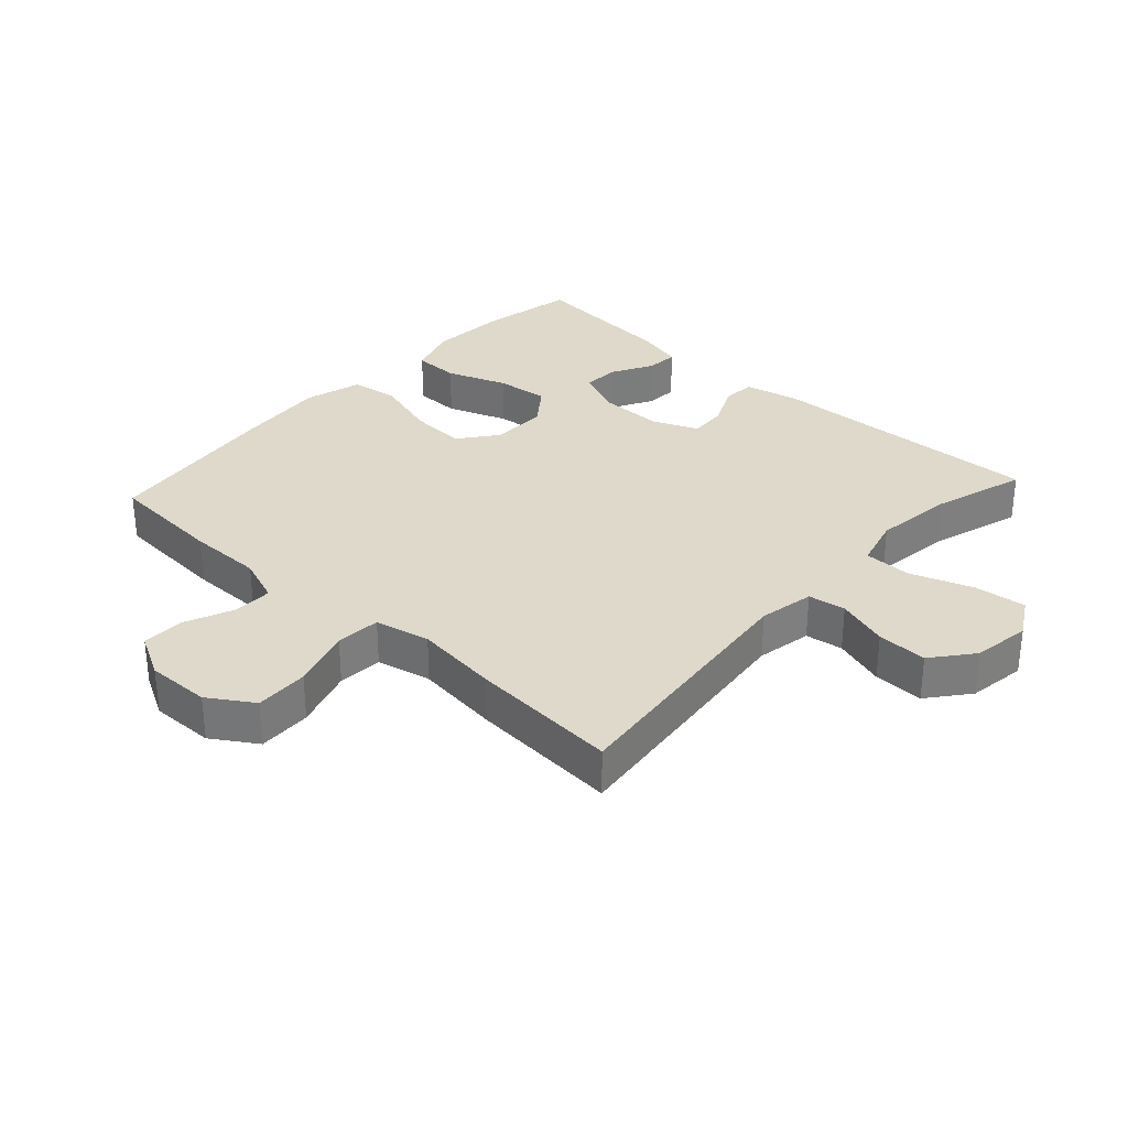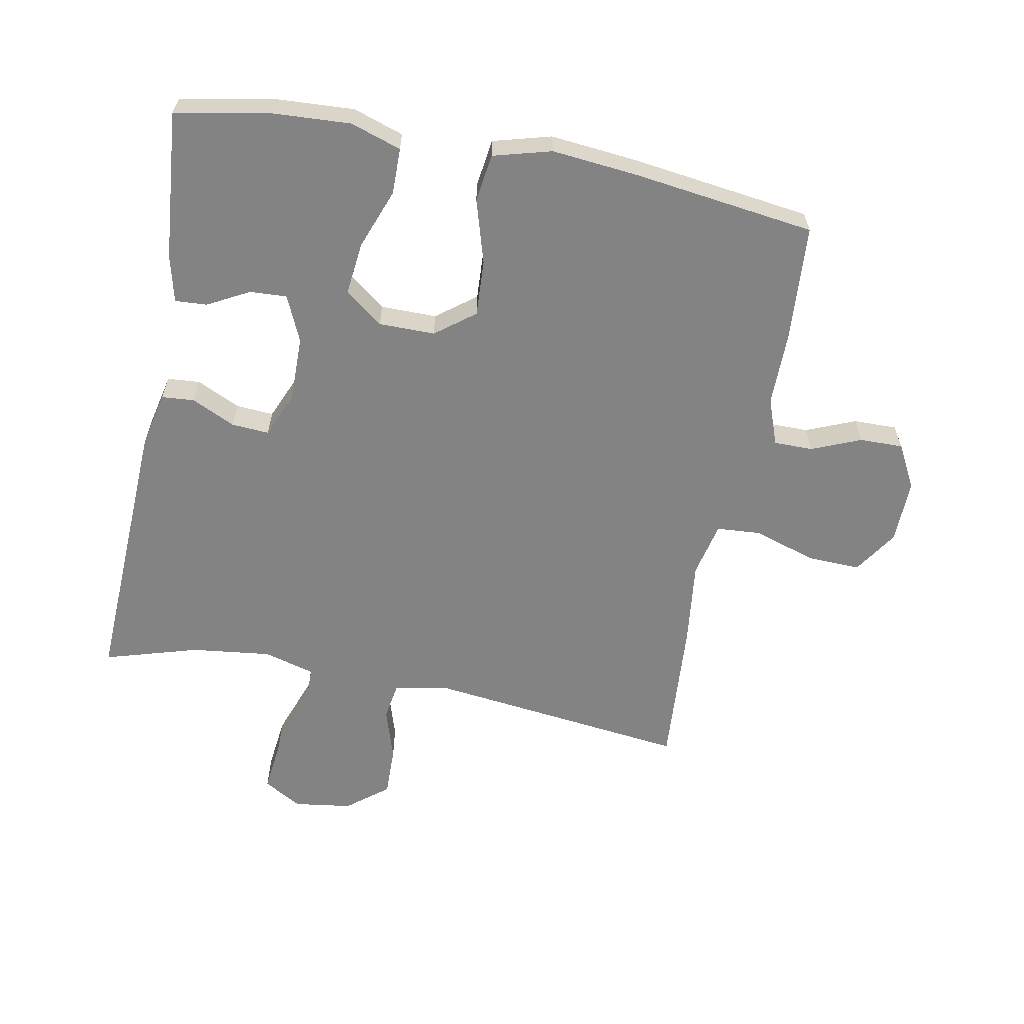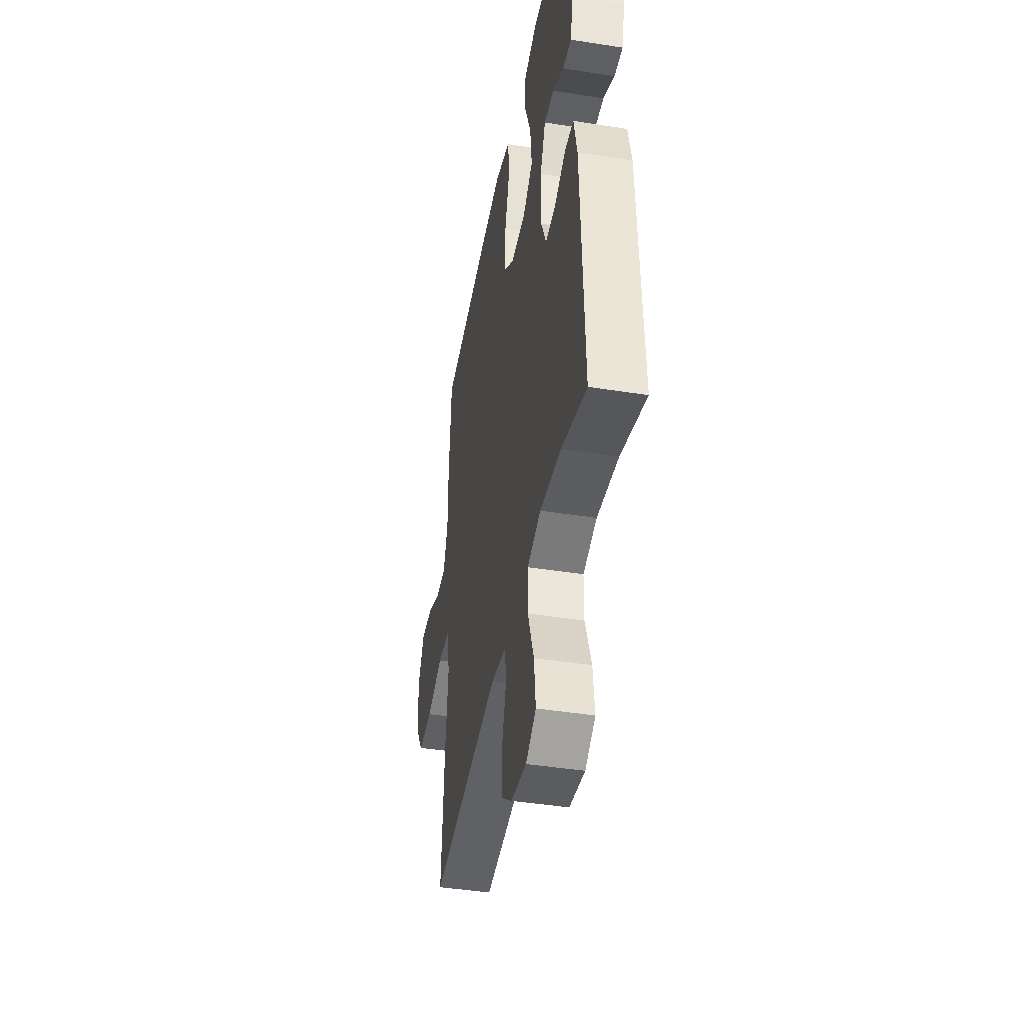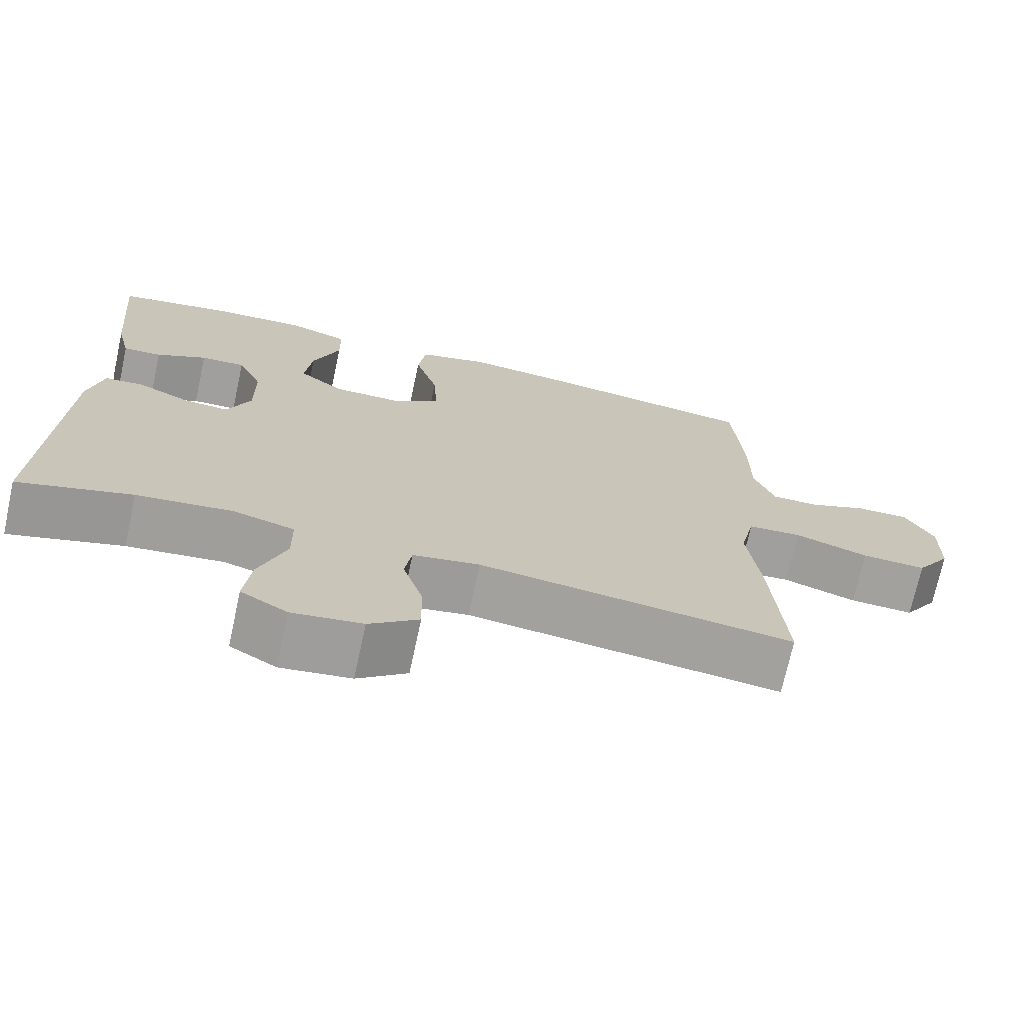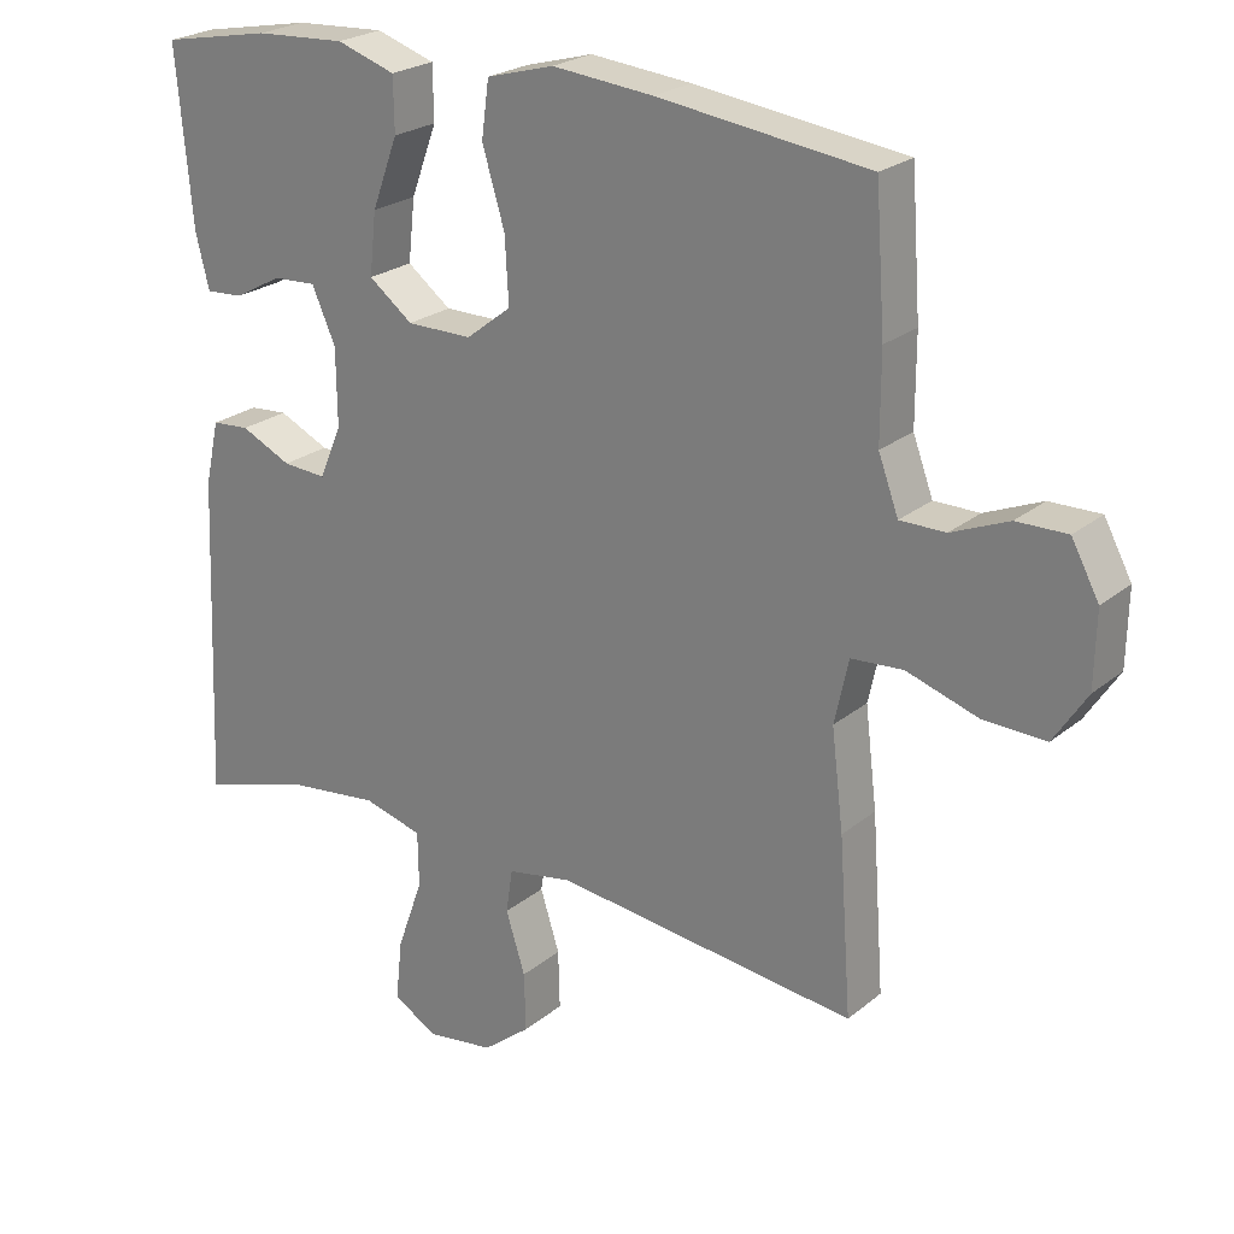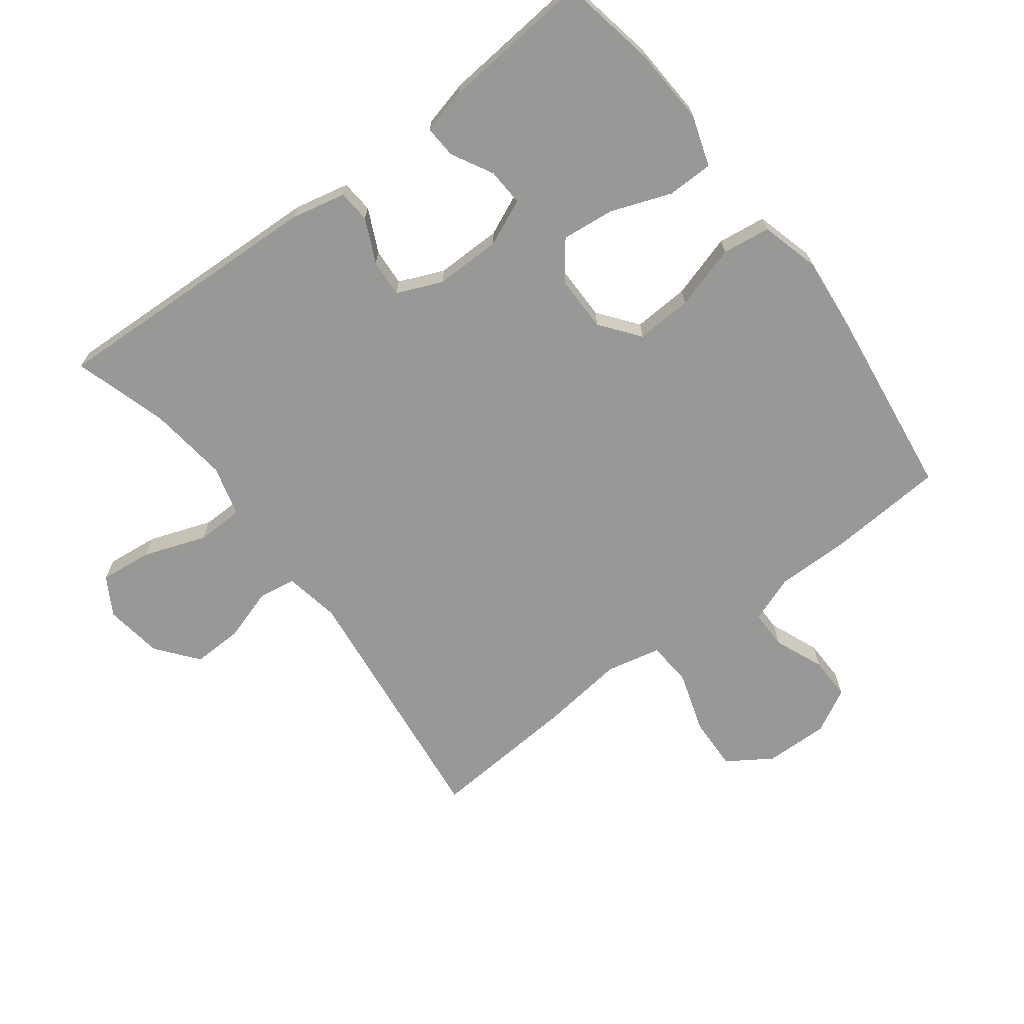
<metadata>
{"format":"obj","ext":"obj","renderer":"f3d","projection":"perspective","resolution":1024,"background":"white","views":[{"elev":31.7,"azim":132.6,"up":"+Y"},{"elev":-61.2,"azim":-10.9,"up":"+Y"},{"elev":-42.8,"azim":-100.7,"up":"+Z"},{"elev":-71.8,"azim":-12.3,"up":"+Z"},{"elev":23.6,"azim":36.8,"up":"+Z"},{"elev":-68.4,"azim":-52.9,"up":"+Y"}]}
</metadata>
<code>
v -0.5 0.07 -0.5
v -0.482 0.07 -0.066
v -0.463 0.07 0.02
v -0.412 0.07 0.024
v -0.344 0.07 -0.008
v -0.285 0.07 -0.012
v -0.255 0.07 0.059
v -0.256 0.07 0.162
v -0.288 0.07 0.234
v -0.346 0.07 0.231
v -0.411 0.07 0.196
v -0.461 0.07 0.193
v -0.479 0.07 0.266
v -0.5 0.07 0.5
v -0.352 0.07 0.528
v -0.23 0.07 0.535
v -0.151 0.07 0.509
v -0.15 0.07 0.437
v -0.185 0.07 0.343
v -0.194 0.07 0.26
v -0.135 0.07 0.215
v -0.047 0.07 0.215
v 0.014 0.07 0.262
v 0.009 0.07 0.35
v -0.021 0.07 0.45
v -0.011 0.07 0.525
v 0.08 0.07 0.55
v 0.216 0.07 0.537
v 0.5 0.07 0.5
v 0.513 0.07 0.318
v 0.513 0.07 0.201
v 0.54 0.07 0.128
v 0.601 0.07 0.128
v 0.678 0.07 0.16
v 0.746 0.07 0.161
v 0.783 0.07 0.092
v 0.781 0.07 -0.008
v 0.736 0.07 -0.077
v 0.652 0.07 -0.074
v 0.556 0.07 -0.043
v 0.486 0.07 -0.048
v 0.467 0.07 -0.134
v 0.483 0.07 -0.266
v 0.5 0.07 -0.5
v 0.092 0.07 -0.452
v 0.005 0.07 -0.468
v -0.004 0.07 -0.527
v 0.022 0.07 -0.609
v 0.024 0.07 -0.688
v -0.04 0.07 -0.739
v -0.131 0.07 -0.752
v -0.191 0.07 -0.717
v -0.182 0.07 -0.635
v -0.147 0.07 -0.537
v -0.148 0.07 -0.463
v -0.228 0.07 -0.441
v -0.353 0.07 -0.456
v -0.5 0 -0.5
v -0.482 0 -0.066
v -0.463 0 0.02
v -0.412 0 0.024
v -0.344 0 -0.008
v -0.285 0 -0.012
v -0.255 0 0.059
v -0.256 0 0.162
v -0.288 0 0.234
v -0.346 0 0.231
v -0.411 0 0.196
v -0.461 0 0.193
v -0.479 0 0.266
v -0.5 0 0.5
v -0.352 0 0.528
v -0.23 0 0.535
v -0.151 0 0.509
v -0.15 0 0.437
v -0.185 0 0.343
v -0.194 0 0.26
v -0.135 0 0.215
v -0.047 0 0.215
v 0.014 0 0.262
v 0.009 0 0.35
v -0.021 0 0.45
v -0.011 0 0.525
v 0.08 0 0.55
v 0.216 0 0.537
v 0.5 0 0.5
v 0.513 0 0.318
v 0.513 0 0.201
v 0.54 0 0.128
v 0.601 0 0.128
v 0.678 0 0.16
v 0.746 0 0.161
v 0.783 0 0.092
v 0.781 0 -0.008
v 0.736 0 -0.077
v 0.652 0 -0.074
v 0.556 0 -0.043
v 0.486 0 -0.048
v 0.467 0 -0.134
v 0.483 0 -0.266
v 0.5 0 -0.5
v 0.092 0 -0.452
v 0.005 0 -0.468
v -0.004 0 -0.527
v 0.022 0 -0.609
v 0.024 0 -0.688
v -0.04 0 -0.739
v -0.131 0 -0.752
v -0.191 0 -0.717
v -0.182 0 -0.635
v -0.147 0 -0.537
v -0.148 0 -0.463
v -0.228 0 -0.441
v -0.353 0 -0.456
f 51 52 53 54
f 51 54 55
f 50 51 55
f 47 48 49 50
f 46 47 50 55
f 45 46 55 56
f 42 43 44 45
f 41 42 45 56
f 37 38 39 40
f 37 40 41
f 36 37 41
f 33 34 35 36
f 32 33 36 41
f 31 32 41 56
f 24 25 26 27
f 23 24 27 28
f 16 17 18 19
f 16 19 20
f 15 16 20
f 14 15 20
f 13 14 20
f 10 11 12 13
f 9 10 13 20
f 8 9 20 21
f 2 3 4 5
f 57 1 2 5
f 57 5 6
f 56 57 6 7
f 23 28 29 30
f 22 23 30 31
f 21 22 31 56
f 7 8 21 56
f 111 110 109 108
f 112 111 108
f 112 108 107
f 107 106 105 104
f 112 107 104 103
f 113 112 103 102
f 102 101 100 99
f 113 102 99 98
f 97 96 95 94
f 98 97 94
f 98 94 93
f 93 92 91 90
f 98 93 90 89
f 113 98 89 88
f 84 83 82 81
f 85 84 81 80
f 76 75 74 73
f 77 76 73
f 77 73 72
f 77 72 71
f 77 71 70
f 70 69 68 67
f 77 70 67 66
f 78 77 66 65
f 62 61 60 59
f 62 59 58 114
f 63 62 114
f 64 63 114 113
f 87 86 85 80
f 88 87 80 79
f 113 88 79 78
f 113 78 65 64
f 1 58 59 2
f 2 59 60 3
f 3 60 61 4
f 4 61 62 5
f 5 62 63 6
f 6 63 64 7
f 7 64 65 8
f 8 65 66 9
f 9 66 67 10
f 10 67 68 11
f 11 68 69 12
f 12 69 70 13
f 13 70 71 14
f 14 71 72 15
f 15 72 73 16
f 16 73 74 17
f 17 74 75 18
f 18 75 76 19
f 19 76 77 20
f 20 77 78 21
f 21 78 79 22
f 22 79 80 23
f 23 80 81 24
f 24 81 82 25
f 25 82 83 26
f 26 83 84 27
f 27 84 85 28
f 28 85 86 29
f 29 86 87 30
f 30 87 88 31
f 31 88 89 32
f 32 89 90 33
f 33 90 91 34
f 34 91 92 35
f 35 92 93 36
f 36 93 94 37
f 37 94 95 38
f 38 95 96 39
f 39 96 97 40
f 40 97 98 41
f 41 98 99 42
f 42 99 100 43
f 43 100 101 44
f 44 101 102 45
f 45 102 103 46
f 46 103 104 47
f 47 104 105 48
f 48 105 106 49
f 49 106 107 50
f 50 107 108 51
f 51 108 109 52
f 52 109 110 53
f 53 110 111 54
f 54 111 112 55
f 55 112 113 56
f 56 113 114 57
f 57 114 58 1

</code>
